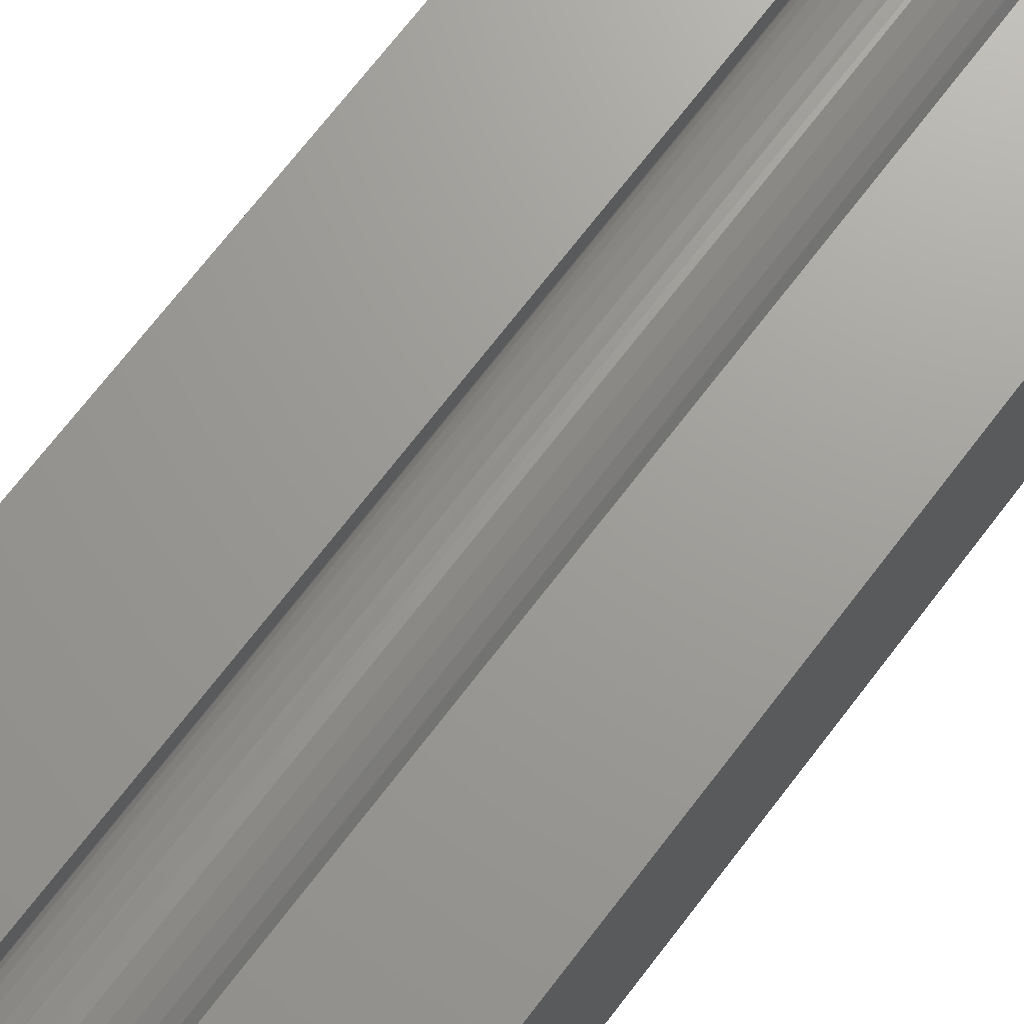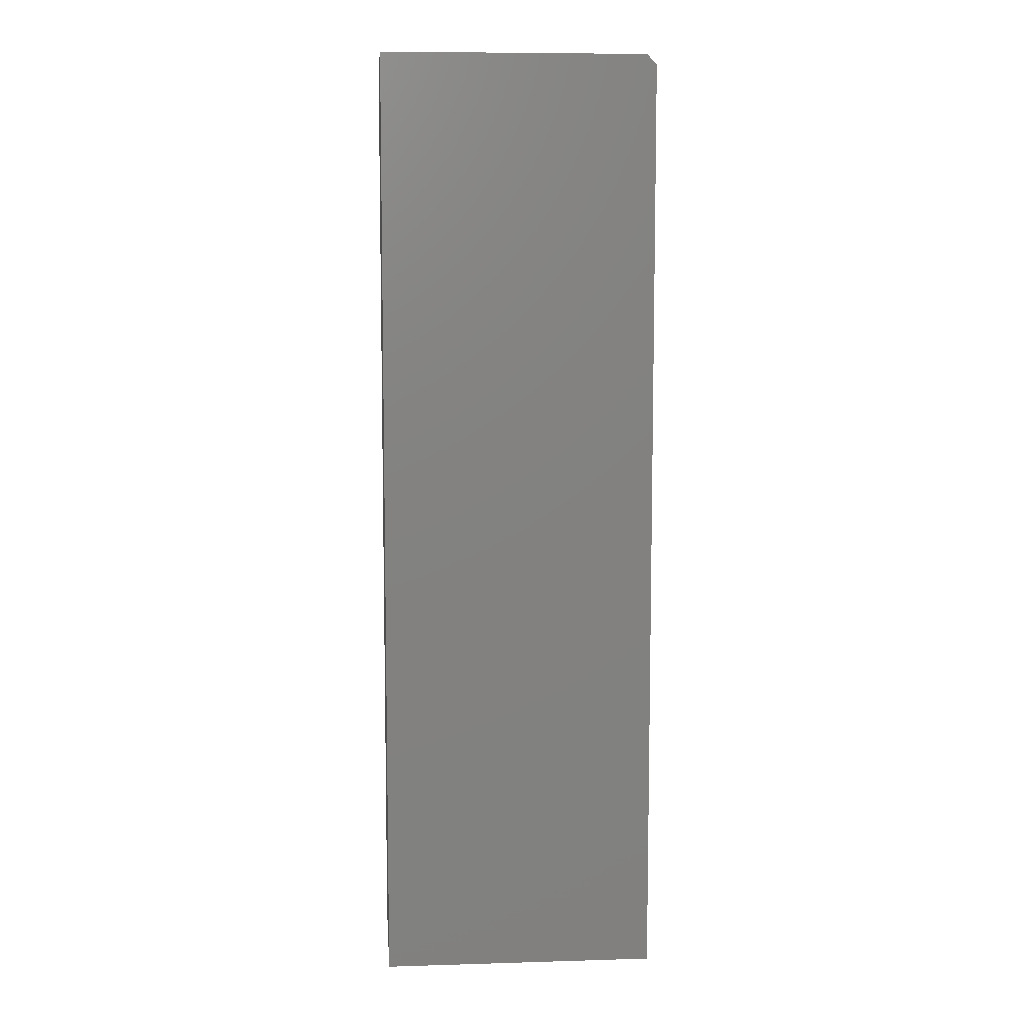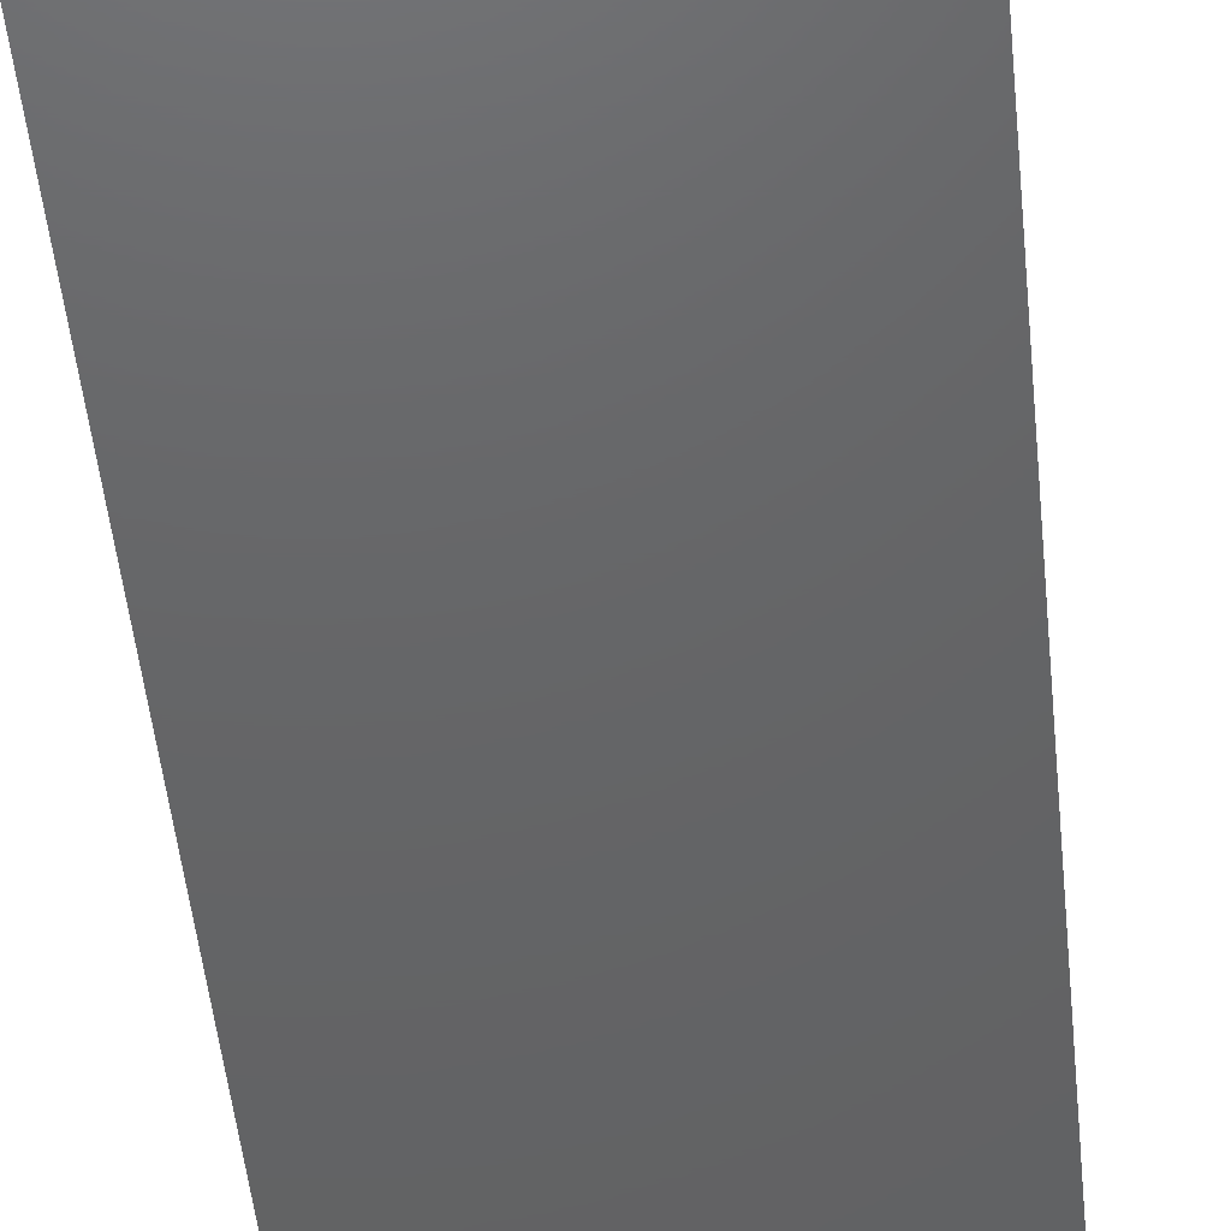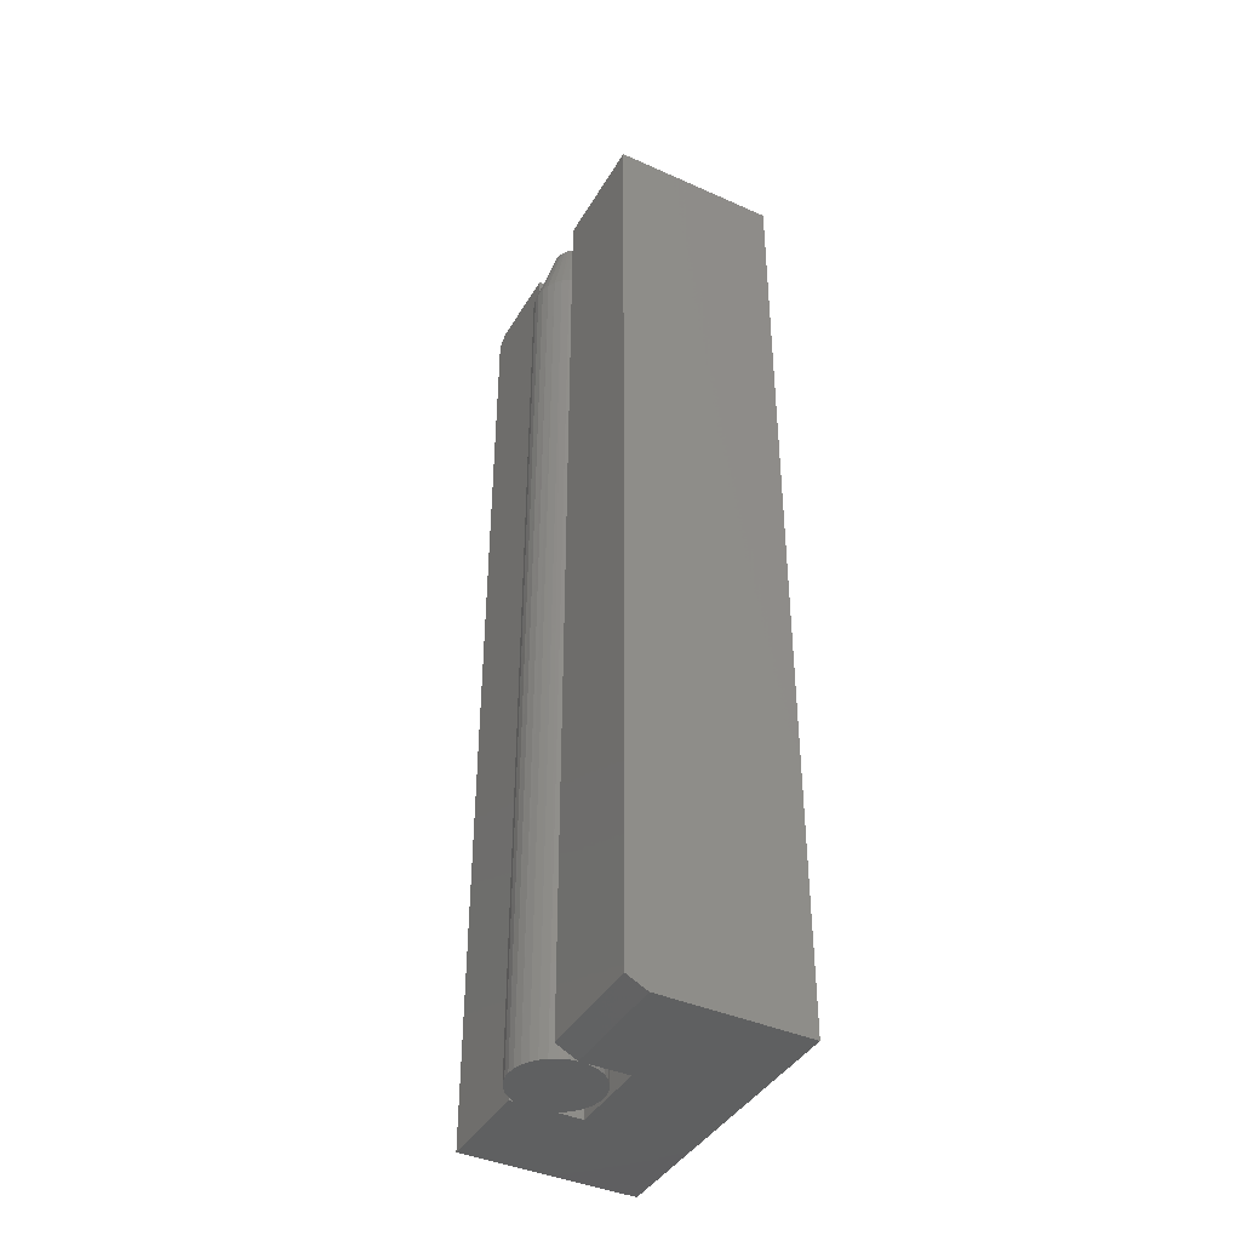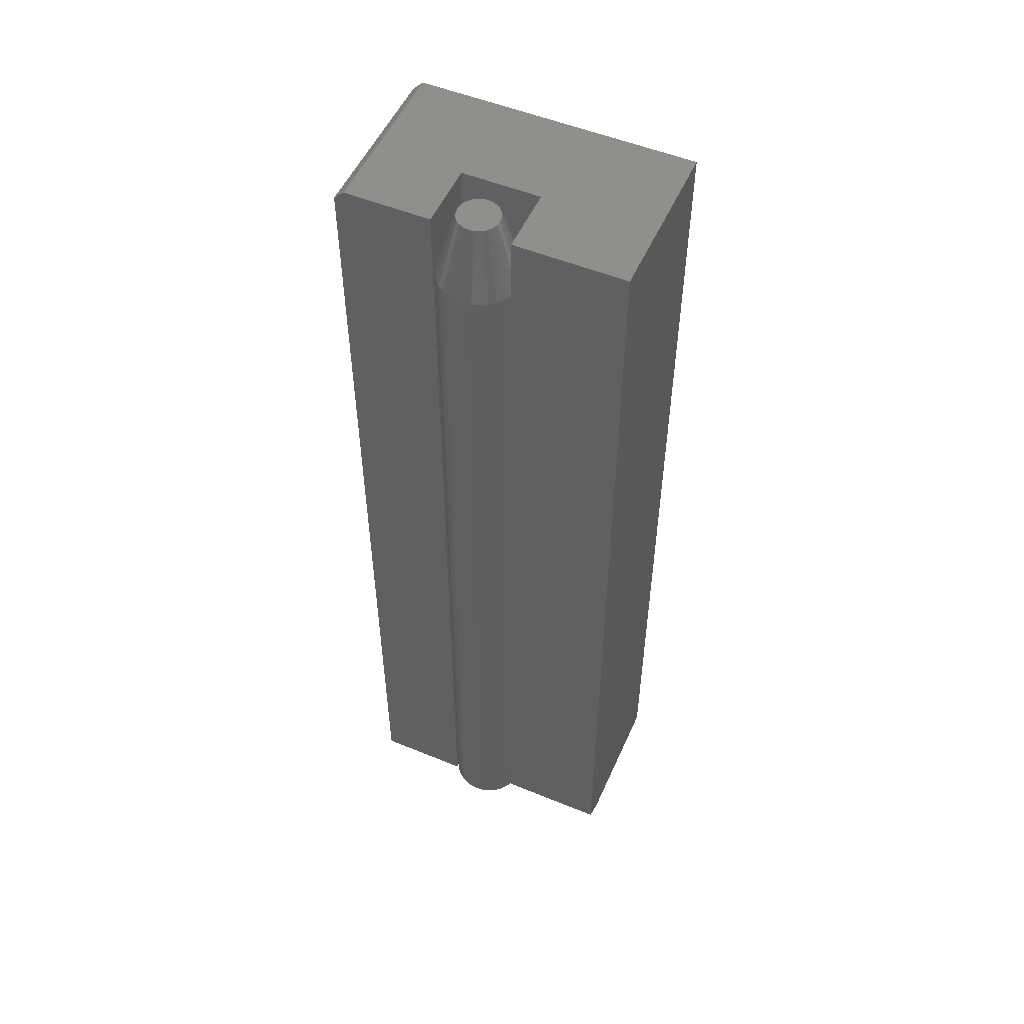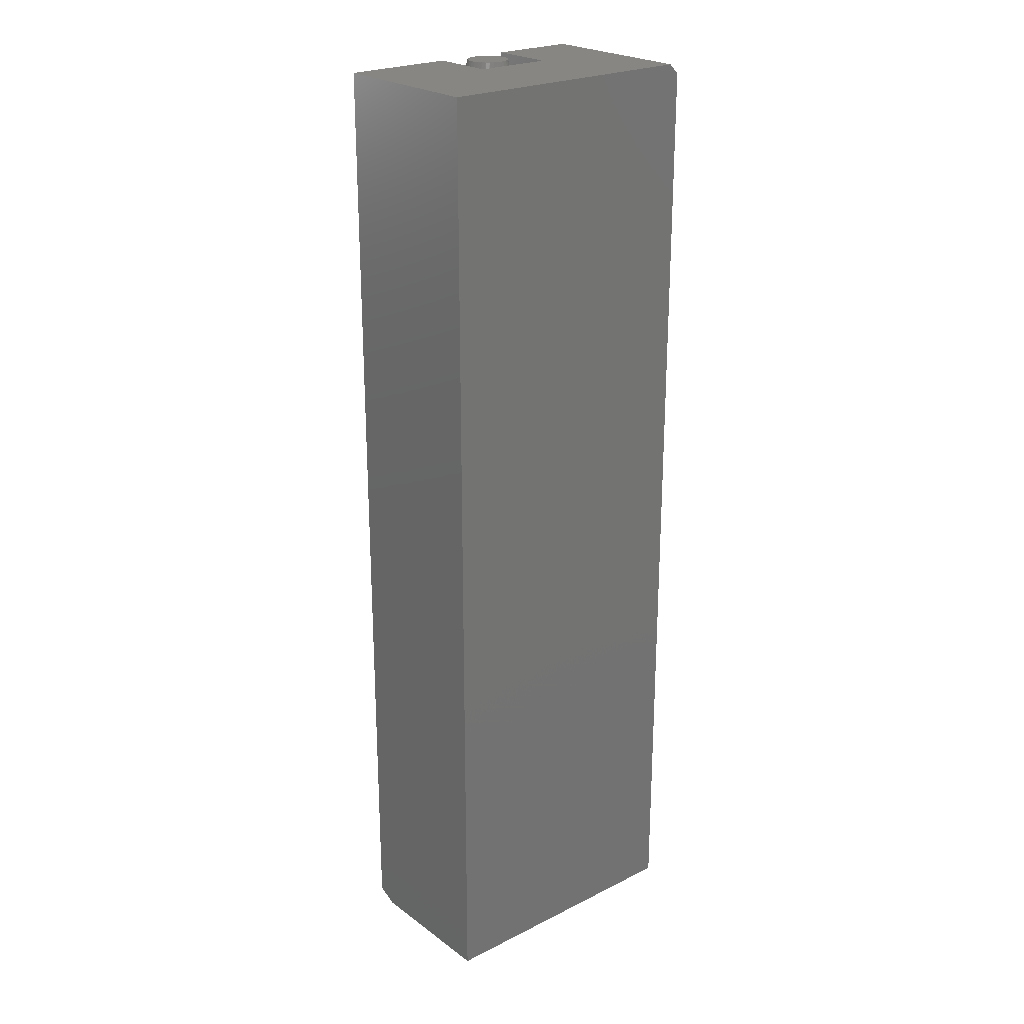
<metadata>
{"format":"stl","ext":"stl","renderer":"f3d","projection":"perspective","resolution":1024,"background":"white","views":[{"elev":69.0,"azim":-142.9,"up":"+Z"},{"elev":8.1,"azim":175.3,"up":"+Y"},{"elev":-45.9,"azim":-174.6,"up":"+Z"},{"elev":-41.4,"azim":61.8,"up":"+Y"},{"elev":52.7,"azim":23.8,"up":"+Y"},{"elev":23.7,"azim":140.2,"up":"+Y"}]}
</metadata>
<code>
# stl→obj: 128 verts, 256 faces
v -0.09375 7.464e-18 0.01727
v -0.02788 1.112e-17 0.01727
v -0.02788 9.97e-18 -0.003454
v 0.1172 1.214e-17 -0.1094
v -0.09375 4.337e-19 -0.1094
v 0.03199 1.163e-17 -0.03339
v 0.03199 1.329e-17 -0.003454
v 0.03199 1.444e-17 0.01727
v 0.1172 1.917e-17 0.01727
v -0.02788 8.308e-18 -0.03339
v 0.002056 9.97e-18 -0.03339
v -0.1016 -0.75 0.01727
v -0.1016 -0.007812 0.01727
v -0.1016 -0.75 -0.1094
v -0.1016 -0.007812 -0.1094
v -0.02788 -0.75 0.01727
v 0.1172 -0.75 -0.1094
v 0.03191 -0.75 -3.867e-18
v 0.03187 -0.75 0.001645
v 0.03191 -0.05469 1.645e-15
v 0.03199 -0.7422 0.01727
v 0.03199 -0.05469 -0.003454
v 0.1172 -0.7422 0.01727
v 0.1172 -0.75 0.001645
v -0.02788 -0.75 0.0142
v -0.02788 -0.75 -0.0142
v 0.005942 -0.75 -0.03108
v 0.01151 -0.75 -0.02953
v 0.006822 -0.75 0.0309
v 0.0009522 -0.75 0.03157
v 0.000183 -0.75 -0.03158
v 0.03101 -0.75 0.00749
v 0.02907 -0.75 0.01307
v 0.03057 -0.75 -0.009098
v 0.0284 -0.75 -0.01446
v 0.02614 -0.75 0.0182
v 0.0253 -0.75 -0.01933
v 0.02229 -0.75 0.02269
v 0.02136 -0.75 -0.02356
v 0.01671 -0.75 -0.027
v -0.005571 -0.75 -0.03102
v -0.01065 -0.75 0.02961
v -0.01113 -0.75 -0.02943
v -0.0163 -0.75 -0.02685
v -0.02091 -0.75 -0.02337
v -0.00494 -0.75 0.03114
v 0.01247 -0.75 0.02915
v 0.01768 -0.75 0.02638
v 0.03172 -0.75 -0.003433
v 0.03199 -0.75 -0.03339
v 0.002056 -0.75 -0.03339
v -0.02788 -0.75 -0.03339
v -0.02482 -0.75 -0.0191
v -0.01597 -0.75 0.02705
v -0.02072 -0.75 0.02354
v -0.02474 -0.75 0.0192
v 0.03133 -0.05469 0.005998
v 0.01856 -0.05469 0.02579
v 0.02312 -0.05469 0.02186
v 0.02686 -0.05469 0.01713
v 0.02963 -0.05469 0.01178
v -0.02788 -0.05469 0.0142
v -0.02467 -0.05469 0.0193
v -0.02055 -0.05469 0.02369
v -0.01567 -0.05469 0.02723
v -0.01021 -0.05469 0.02977
v -0.00436 -0.05469 0.03123
v 0.001657 -0.05469 0.03155
v 0.007625 -0.05469 0.03072
v 0.01333 -0.05469 0.02878
v -0.02788 -0.04362 -0.003454
v -0.02788 -0.04424 -0.004694
v -0.02788 -0.04506 -0.005952
v -0.02788 -0.04732 -0.008543
v -0.02788 -0.05048 -0.01127
v -0.02788 -0.05469 -0.0142
v -0.02788 -0.04289 2.075e-09
v -0.02788 -0.04307 -0.001721
v -0.02788 -0.04925 0.01029
v -0.02788 -0.04563 0.006699
v -0.02788 -0.04442 0.004984
v -0.02788 -0.04356 0.003304
v -0.02788 -0.04305 0.001646
v 0.03057 -0.05469 -0.00909
v 0.02841 -0.05469 -0.01445
v 0.0253 -0.05469 -0.01933
v 0.02136 -0.05469 -0.02356
v 0.01671 -0.05469 -0.027
v 0.01152 -0.05469 -0.02953
v 0.005946 -0.05469 -0.03108
v 0.0001868 -0.05469 -0.03158
v -0.005568 -0.05469 -0.03102
v -0.01112 -0.05469 -0.02943
v -0.0163 -0.05469 -0.02685
v -0.02091 -0.05469 -0.02337
v -0.02482 -0.05469 -0.0191
v 0.01628 2.968e-18 -6.517e-18
v 0.01598 2.949e-18 0.003112
v 0.01507 2.893e-18 0.006105
v 0.01359 2.801e-18 0.008864
v 0.01161 2.677e-18 0.01128
v 0.009192 2.526e-18 0.01327
v 0.006434 2.353e-18 0.01474
v 0.003441 2.166e-18 0.01565
v 0.0003289 1.972e-18 0.01595
v -0.002784 1.778e-18 0.01565
v -0.005776 1.591e-18 0.01474
v -0.008535 1.419e-18 0.01327
v -0.01095 1.268e-18 0.01128
v -0.01294 1.144e-18 0.008864
v -0.01441 1.052e-18 0.006105
v -0.01532 9.949e-19 0.003112
v -0.01562 9.758e-19 1.174e-09
v 0.01598 2.949e-18 -0.003112
v -0.01441 1.052e-18 -0.006105
v -0.01095 1.268e-18 -0.01128
v -0.01294 1.144e-18 -0.008864
v -0.008535 1.419e-18 -0.01327
v -0.005776 1.591e-18 -0.01474
v -0.002784 1.778e-18 -0.01565
v 0.0003289 1.972e-18 -0.01595
v 0.003441 2.166e-18 -0.01565
v 0.006434 2.353e-18 -0.01474
v 0.009192 2.526e-18 -0.01327
v 0.01161 2.677e-18 -0.01128
v 0.01359 2.801e-18 -0.008864
v 0.01507 2.893e-18 -0.006105
v -0.01532 9.949e-19 -0.003112
f 1 2 3
f 4 5 6
f 4 6 7
f 4 7 8
f 4 8 9
f 5 1 3
f 5 3 10
f 5 10 11
f 5 11 6
f 12 13 14
f 14 13 15
f 1 13 2
f 2 13 12
f 2 12 16
f 5 4 15
f 15 4 17
f 15 17 14
f 1 5 13
f 13 5 15
f 18 19 20
f 19 21 20
f 8 7 22
f 8 22 20
f 8 20 21
f 23 9 21
f 21 9 8
f 24 17 23
f 23 17 4
f 23 4 9
f 25 12 26
f 25 16 12
f 27 28 29
f 29 30 27
f 27 30 31
f 32 33 34
f 34 33 35
f 33 36 35
f 35 36 37
f 36 38 37
f 37 38 39
f 39 38 40
f 38 29 40
f 28 40 29
f 31 30 41
f 30 42 41
f 41 42 43
f 43 42 44
f 45 44 42
f 30 46 42
f 47 29 38
f 38 48 47
f 17 24 49
f 17 49 50
f 17 50 51
f 17 51 14
f 19 32 34
f 19 34 49
f 19 49 24
f 14 51 52
f 14 52 26
f 14 26 12
f 53 45 42
f 53 42 54
f 53 54 55
f 53 55 56
f 53 56 25
f 53 25 26
f 19 57 32
f 19 18 57
f 58 38 59
f 59 38 36
f 59 36 60
f 60 36 33
f 60 33 61
f 61 33 32
f 61 32 57
f 20 57 18
f 62 25 63
f 63 25 56
f 63 56 64
f 64 56 55
f 64 55 65
f 65 55 54
f 65 54 66
f 66 54 42
f 66 42 67
f 67 42 46
f 67 46 68
f 68 46 30
f 68 30 69
f 69 30 29
f 69 29 70
f 70 29 47
f 70 47 58
f 58 47 48
f 58 48 38
f 21 19 23
f 23 19 24
f 51 11 52
f 52 11 10
f 50 6 51
f 51 6 11
f 10 3 71
f 10 71 72
f 10 72 73
f 10 73 74
f 10 74 75
f 10 75 76
f 10 76 26
f 10 26 52
f 3 2 77
f 3 77 78
f 3 78 71
f 2 16 25
f 2 25 62
f 2 62 79
f 2 79 80
f 2 80 81
f 2 81 82
f 2 82 83
f 2 83 77
f 22 49 84
f 84 49 34
f 84 34 85
f 85 34 35
f 85 35 86
f 86 35 37
f 86 37 87
f 87 37 39
f 87 39 88
f 88 39 40
f 88 40 89
f 89 40 28
f 89 28 90
f 90 28 27
f 90 27 91
f 91 27 31
f 91 31 92
f 92 31 41
f 92 41 93
f 93 41 43
f 93 43 94
f 94 43 44
f 94 44 95
f 95 44 45
f 95 45 96
f 96 45 53
f 96 53 76
f 76 53 26
f 97 57 20
f 97 98 57
f 98 61 57
f 99 60 61
f 99 61 98
f 100 59 60
f 100 60 99
f 101 58 59
f 101 59 100
f 102 70 58
f 102 58 101
f 103 69 70
f 103 70 102
f 104 68 69
f 104 69 103
f 105 67 68
f 105 68 104
f 106 66 67
f 106 67 105
f 107 65 66
f 107 66 106
f 108 64 65
f 108 65 107
f 109 63 64
f 109 64 108
f 110 63 109
f 111 80 79
f 62 63 110
f 62 110 111
f 62 111 79
f 112 113 77
f 112 77 83
f 112 83 82
f 112 82 81
f 112 81 80
f 112 80 111
f 20 114 97
f 20 22 114
f 115 75 74
f 116 95 96
f 116 96 117
f 118 94 95
f 118 95 116
f 119 93 94
f 119 94 118
f 120 92 93
f 120 93 119
f 121 90 91
f 121 91 120
f 122 89 90
f 122 90 121
f 123 88 89
f 123 89 122
f 124 87 88
f 124 88 123
f 125 86 87
f 125 87 124
f 126 85 86
f 126 86 125
f 127 84 85
f 127 85 126
f 22 84 114
f 114 84 127
f 77 113 78
f 115 74 73
f 120 91 92
f 76 75 115
f 76 115 117
f 76 117 96
f 128 115 73
f 128 73 72
f 128 72 71
f 128 71 78
f 128 78 113
f 7 6 22
f 22 6 50
f 22 50 49
f 101 109 102
f 110 109 101
f 100 110 101
f 111 110 100
f 99 111 100
f 126 117 127
f 116 117 126
f 125 116 126
f 118 116 125
f 124 118 125
f 124 119 118
f 120 119 124
f 123 120 124
f 123 121 120
f 122 121 123
f 108 107 106
f 108 106 105
f 108 105 104
f 108 104 103
f 108 103 102
f 108 102 109
f 117 115 127
f 127 115 128
f 127 128 114
f 114 128 113
f 114 113 97
f 97 113 112
f 97 112 98
f 98 112 111
f 98 111 99

</code>
